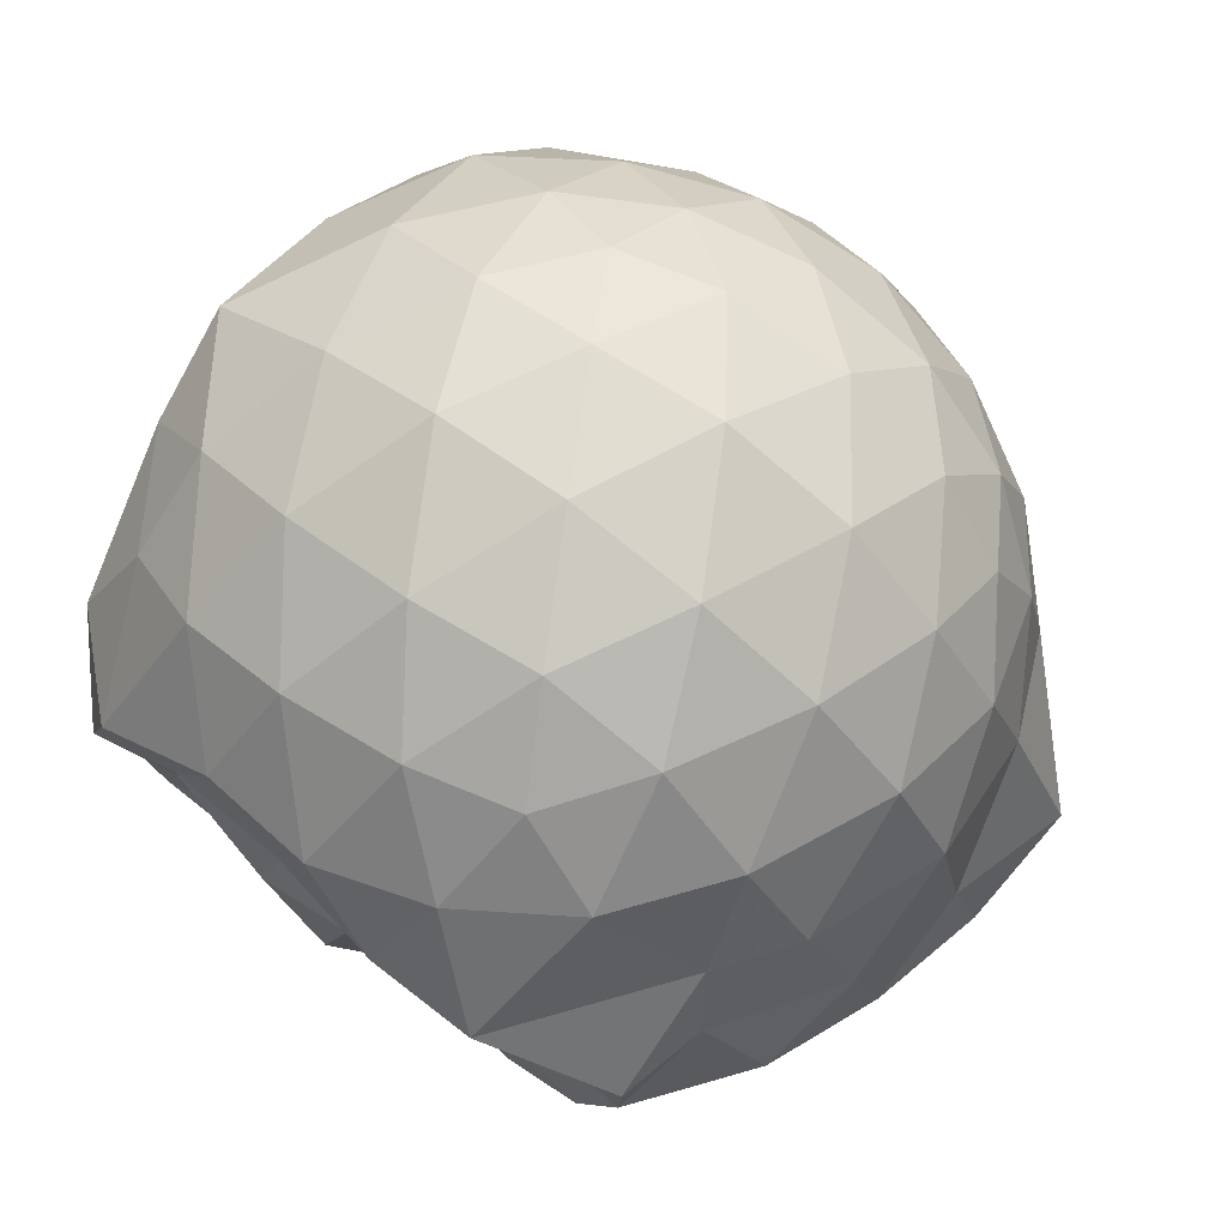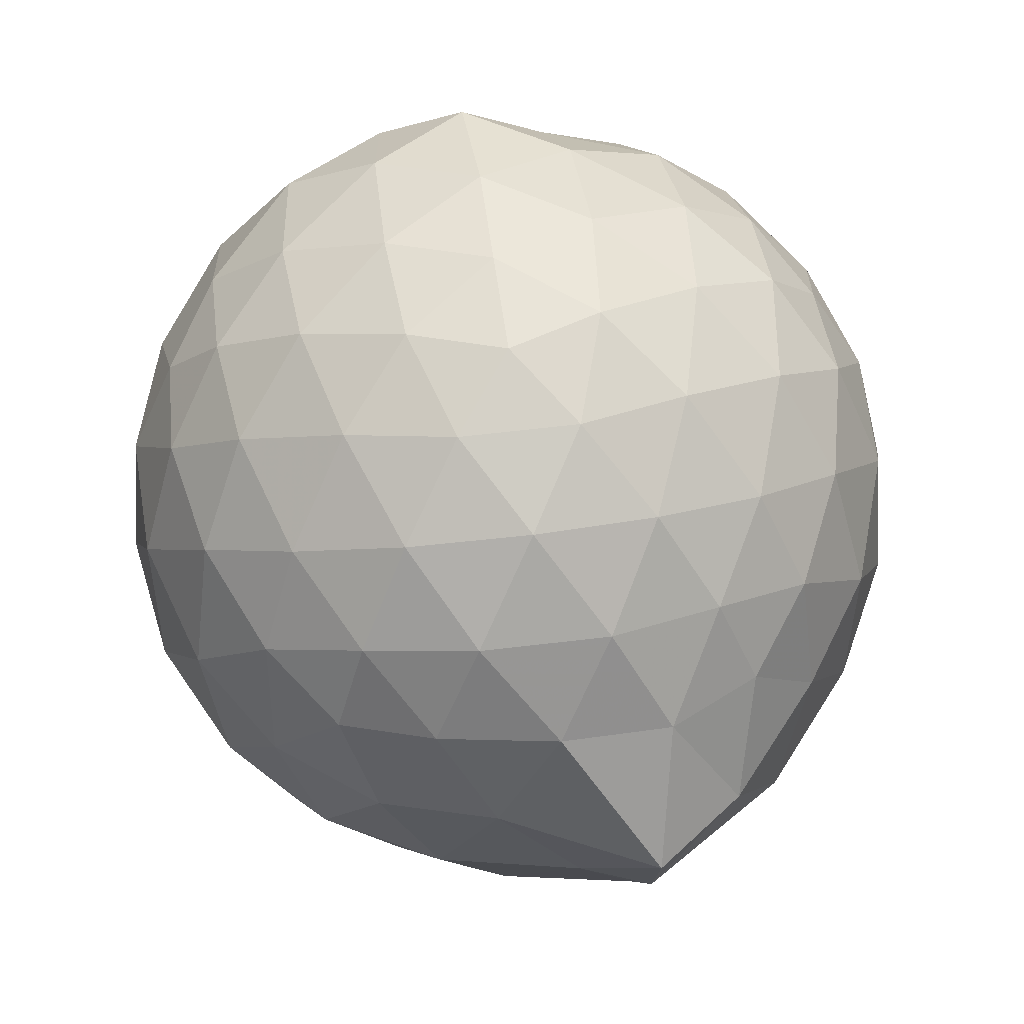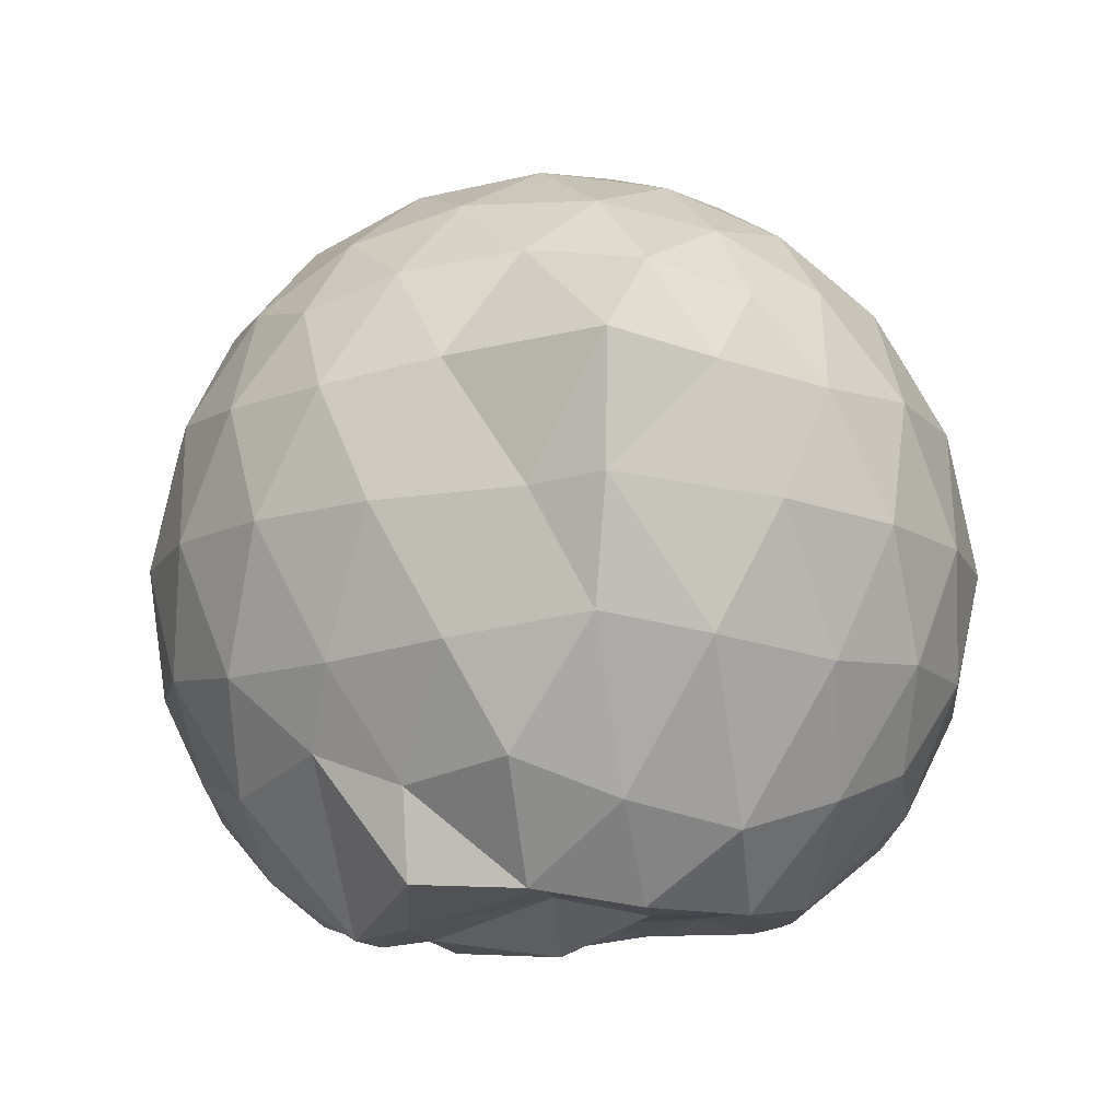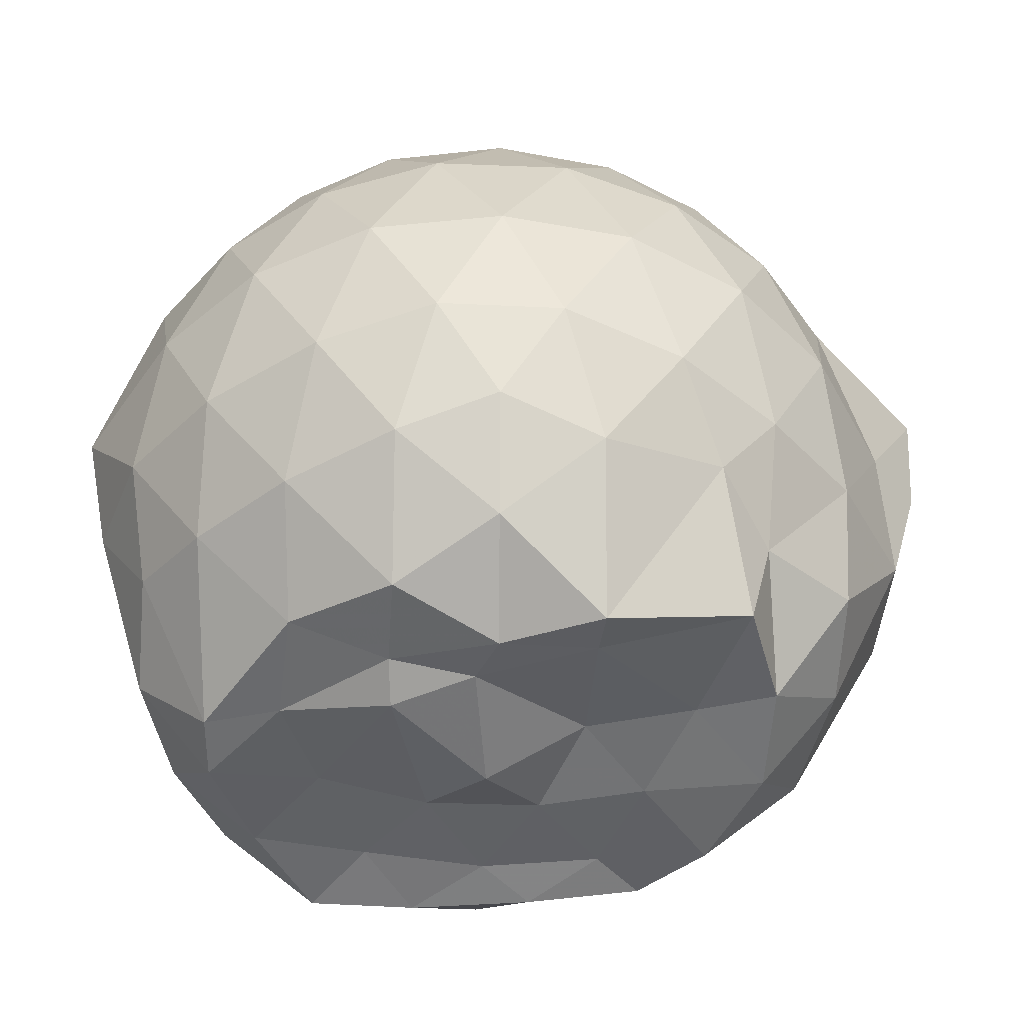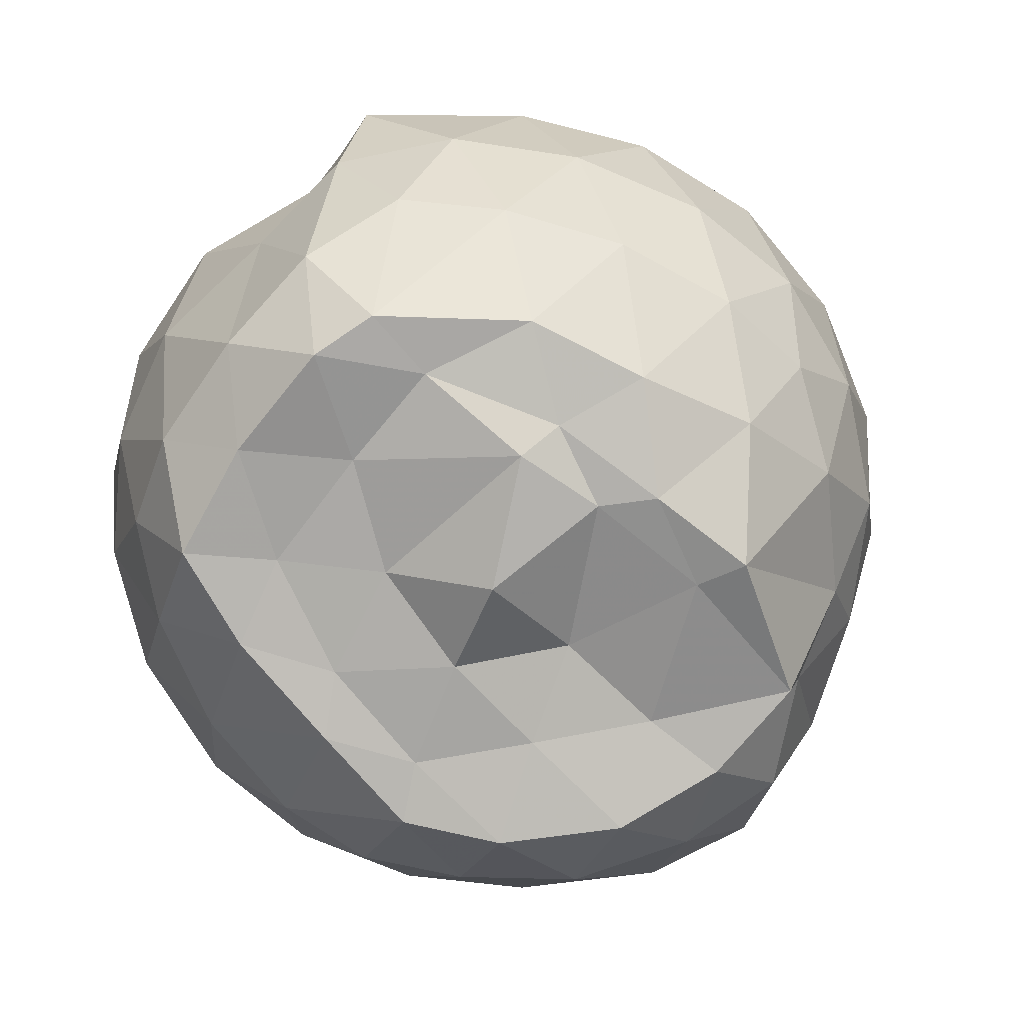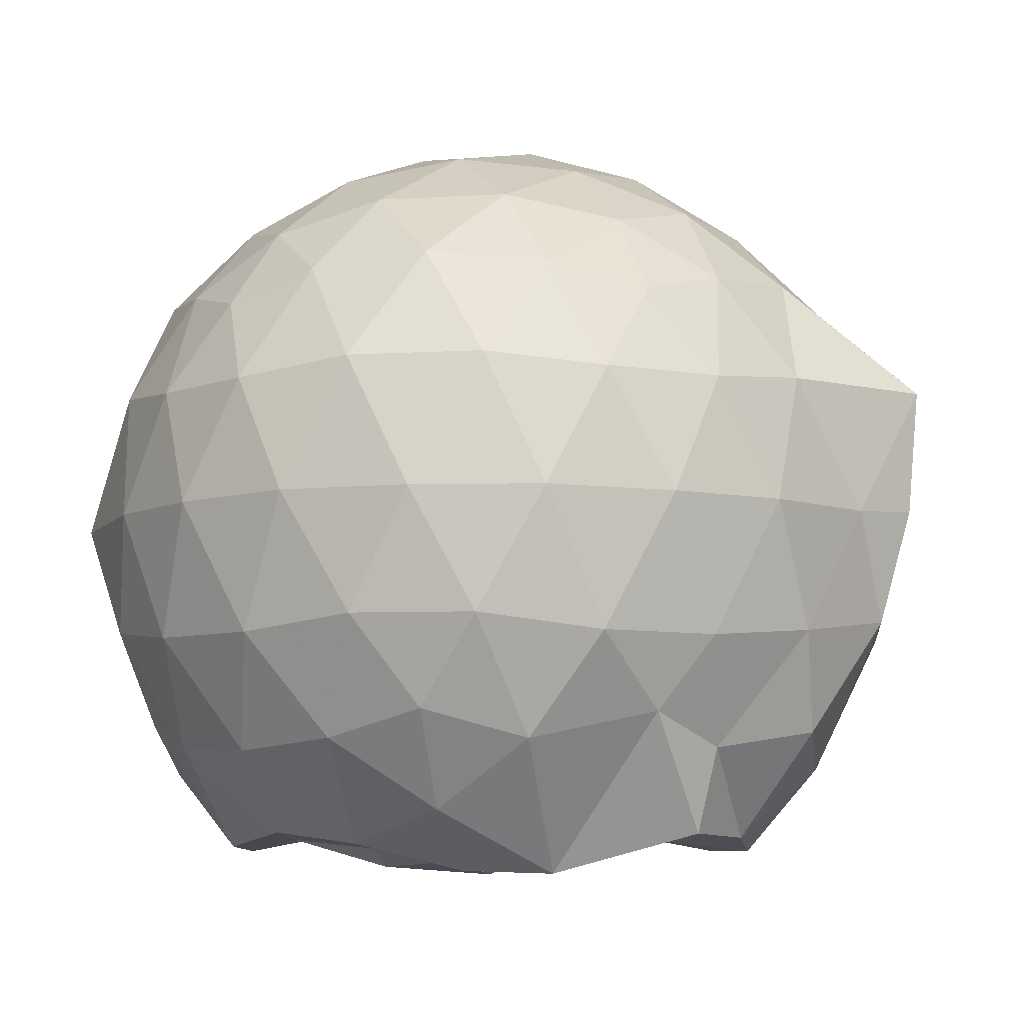
<metadata>
{"format":"obj","ext":"obj","renderer":"f3d","projection":"perspective","resolution":1024,"background":"white","views":[{"elev":77.5,"azim":-143.5,"up":"+Y"},{"elev":70.1,"azim":-97.5,"up":"+Z"},{"elev":-12.3,"azim":-83.0,"up":"+Z"},{"elev":-49.1,"azim":-164.1,"up":"+Z"},{"elev":-76.6,"azim":139.4,"up":"+Z"},{"elev":-7.2,"azim":-151.4,"up":"+Z"}]}
</metadata>
<code>
v -2.391 -0.3375 0.3569
v -2.385 -0.333 -1.521
v -1.596 -0.298 -0.1527
v -1.56 -0.1147 -0.09342
v -1.693 0.1284 -0.05537
v -1.918 0.3442 -0.08704
v -2.115 0.4753 -0.1446
v -2.354 0.4846 -0.08504
v -2.633 0.4252 -0.06087
v -2.892 0.3062 -0.08508
v -3.081 0.1579 -0.1436
v -3.16 -0.06618 -0.08631
v -3.211 -0.3526 -0.06058
v -3.204 -0.6181 -0.08628
v -3.093 -0.8376 -0.1433
v -2.897 -0.9818 -0.08534
v -2.64 -1.099 -0.06142
v -2.359 -1.159 -0.08446
v -2.126 -1.143 -0.1456
v -1.929 -1.011 -0.0883
v -1.73 -0.8041 -0.06406
v -1.613 -0.5239 -0.08985
v -1.525 -0.1653 -0.3538
v -1.515 0.06167 -0.3302
v -1.706 0.3313 -0.3263
v -1.952 0.5084 -0.3555
v -2.228 0.5989 -0.3548
v -2.519 0.5888 -0.3252
v -2.822 0.4888 -0.3258
v -3.058 0.3253 -0.3536
v -3.23 0.08917 -0.356
v -3.312 -0.1904 -0.3244
v -3.483 -0.5616 -0.3215
v -3.327 -0.7766 -0.3537
v -3.068 -0.9998 -0.3538
v -2.829 -1.163 -0.3263
v -2.524 -1.262 -0.3252
v -2.238 -1.268 -0.3572
v -1.961 -1.177 -0.3555
v -1.726 -1.004 -0.3272
v -1.549 -0.7434 -0.3271
v -1.464 -0.466 -0.3565
v -1.524 -0.00216 -0.631
v -1.499 0.2104 -0.6417
v -1.795 0.4615 -0.6383
v -2.073 0.6015 -0.6401
v -2.381 0.6511 -0.636
v -2.69 0.5998 -0.6381
v -2.967 0.4563 -0.6368
v -3.185 0.2348 -0.6405
v -3.325 -0.03977 -0.6372
v -3.395 -0.3863 -0.6314
v -3.459 -0.5565 -0.6204
v -3.239 -0.9075 -0.6363
v -2.972 -1.132 -0.6385
v -2.696 -1.273 -0.638
v -2.382 -1.327 -0.6349
v -2.083 -1.271 -0.6401
v -1.803 -1.131 -0.6407
v -1.587 -0.912 -0.6406
v -1.448 -0.6346 -0.6407
v -1.411 -0.3233 -0.6385
v -1.518 0.1021 -0.891
v -1.689 0.3288 -0.9191
v -1.942 0.491 -0.9493
v -2.245 0.5883 -0.9522
v -2.535 0.5965 -0.9205
v -2.812 0.503 -0.9219
v -3.043 0.3189 -0.9578
v -3.206 0.06821 -0.9582
v -3.327 -0.2026 -0.9341
v -3.392 -0.5262 -0.8954
v -3.285 -0.7614 -0.9296
v -3.052 -1.005 -0.9497
v -2.816 -1.178 -0.922
v -2.541 -1.269 -0.9203
v -2.251 -1.26 -0.9514
v -1.948 -1.161 -0.9521
v -1.711 -0.9988 -0.9245
v -1.543 -0.7643 -0.9252
v -1.463 -0.4848 -0.9509
v -1.498 -0.1618 -0.9376
v -1.675 0.1585 -1.144
v -1.875 0.3067 -1.207
v -2.13 0.4236 -1.221
v -2.409 0.4811 -1.197
v -2.65 0.4712 -1.133
v -2.855 0.3306 -1.2
v -3.081 0.1199 -1.135
v -3.137 -0.08816 -1.214
v -3.281 -0.3328 -1.173
v -3.196 -0.5634 -1.257
v -3.041 -0.7983 -1.306
v -2.847 -0.9991 -1.223
v -2.654 -1.139 -1.142
v -2.415 -1.144 -1.207
v -2.136 -1.081 -1.252
v -1.881 -0.9644 -1.243
v -1.692 -0.8308 -1.176
v -1.613 -0.6092 -1.271
v -1.584 -0.3302 -1.299
v -1.593 -0.06585 -1.263
v -1.609 -0.3229 0.05569
v -1.755 -0.09139 0.1169
v -1.959 0.1566 0.1108
v -2.161 0.3411 0.04856
v -2.433 0.3061 0.1126
v -2.727 0.2105 0.1118
v -2.966 0.07816 0.04961
v -3.021 -0.1873 0.1138
v -3.025 -0.4925 0.1109
v -2.969 -0.7558 0.04834
v -2.733 -0.8855 0.1097
v -2.438 -0.9798 0.1123
v -2.161 -1.015 0.04801
v -1.967 -0.826 0.1098
v -1.776 -0.57 0.1084
v -1.876 -0.3363 0.2162
v -2.043 -0.08896 0.2601
v -2.231 0.1333 0.2211
v -2.514 0.05951 0.262
v -2.788 -0.0487 0.2205
v -2.811 -0.3386 0.2624
v -2.79 -0.6287 0.2191
v -2.52 -0.7344 0.2602
v -2.233 -0.8059 0.2207
v -2.043 -0.582 0.2581
v -2.144 -0.3343 0.3239
v -2.311 -0.1104 0.3235
v -2.579 -0.1967 0.3273
v -2.582 -0.4776 0.3234
v -2.314 -0.5615 0.3242
v -1.785 -0.04232 -1.45
v -2.066 0.1756 -1.414
v -2.336 0.2444 -1.441
v -2.604 0.3143 -1.361
v -2.784 0.07856 -1.511
v -3.085 -0.09122 -1.417
v -3.083 -0.3468 -1.427
v -2.995 -0.5884 -1.462
v -2.805 -0.7998 -1.464
v -2.607 -0.9151 -1.435
v -2.337 -0.8739 -1.442
v -2.045 -0.8299 -1.429
v -1.809 -0.7484 -1.426
v -1.752 -0.4803 -1.424
v -1.742 -0.1926 -1.464
v -1.961 -0.06956 -1.433
v -2.262 0.0395 -1.454
v -2.532 0.06529 -1.506
v -2.737 -0.03146 -1.482
v -2.89 -0.3582 -1.408
v -2.711 -0.5729 -1.429
v -2.537 -0.7905 -1.419
v -2.255 -0.7435 -1.414
v -1.985 -0.6271 -1.401
v -1.966 -0.3311 -1.413
v -2.237 -0.06132 -1.5
v -2.446 -0.03915 -1.485
v -2.625 -0.3444 -1.404
v -2.454 -0.5485 -1.433
v -2.191 -0.484 -1.414
f 3 23 4
f 4 23 24
f 4 24 5
f 5 24 25
f 5 25 6
f 6 25 26
f 6 26 7
f 7 26 27
f 7 27 8
f 8 27 28
f 8 28 9
f 9 28 29
f 9 29 10
f 10 29 30
f 10 30 11
f 11 30 31
f 11 31 12
f 12 31 32
f 12 32 13
f 13 32 33
f 13 33 14
f 14 33 34
f 14 34 15
f 15 34 35
f 15 35 16
f 16 35 36
f 16 36 17
f 17 36 37
f 17 37 18
f 18 37 38
f 18 38 19
f 19 38 39
f 19 39 20
f 20 39 40
f 20 40 21
f 21 40 41
f 21 41 22
f 22 41 42
f 22 42 3
f 3 42 23
f 23 43 24
f 24 43 44
f 24 44 25
f 25 44 45
f 25 45 26
f 26 45 46
f 26 46 27
f 27 46 47
f 27 47 28
f 28 47 48
f 28 48 29
f 29 48 49
f 29 49 30
f 30 49 50
f 30 50 31
f 31 50 51
f 31 51 32
f 32 51 52
f 32 52 33
f 33 52 53
f 33 53 34
f 34 53 54
f 34 54 35
f 35 54 55
f 35 55 36
f 36 55 56
f 36 56 37
f 37 56 57
f 37 57 38
f 38 57 58
f 38 58 39
f 39 58 59
f 39 59 40
f 40 59 60
f 40 60 41
f 41 60 61
f 41 61 42
f 42 61 62
f 42 62 23
f 23 62 43
f 43 63 44
f 44 63 64
f 44 64 45
f 45 64 65
f 45 65 46
f 46 65 66
f 46 66 47
f 47 66 67
f 47 67 48
f 48 67 68
f 48 68 49
f 49 68 69
f 49 69 50
f 50 69 70
f 50 70 51
f 51 70 71
f 51 71 52
f 52 71 72
f 52 72 53
f 53 72 73
f 53 73 54
f 54 73 74
f 54 74 55
f 55 74 75
f 55 75 56
f 56 75 76
f 56 76 57
f 57 76 77
f 57 77 58
f 58 77 78
f 58 78 59
f 59 78 79
f 59 79 60
f 60 79 80
f 60 80 61
f 61 80 81
f 61 81 62
f 62 81 82
f 62 82 43
f 43 82 63
f 63 83 64
f 64 83 84
f 64 84 65
f 65 84 85
f 65 85 66
f 66 85 86
f 66 86 67
f 67 86 87
f 67 87 68
f 68 87 88
f 68 88 69
f 69 88 89
f 69 89 70
f 70 89 90
f 70 90 71
f 71 90 91
f 71 91 72
f 72 91 92
f 72 92 73
f 73 92 93
f 73 93 74
f 74 93 94
f 74 94 75
f 75 94 95
f 75 95 76
f 76 95 96
f 76 96 77
f 77 96 97
f 77 97 78
f 78 97 98
f 78 98 79
f 79 98 99
f 79 99 80
f 80 99 100
f 80 100 81
f 81 100 101
f 81 101 82
f 82 101 102
f 82 102 63
f 63 102 83
f 103 104 118
f 104 119 118
f 104 105 119
f 105 120 119
f 105 106 120
f 106 107 120
f 107 121 120
f 107 108 121
f 108 122 121
f 108 109 122
f 109 110 122
f 110 123 122
f 110 111 123
f 111 124 123
f 111 112 124
f 112 113 124
f 113 125 124
f 113 114 125
f 114 126 125
f 114 115 126
f 115 116 126
f 116 127 126
f 116 117 127
f 117 118 127
f 117 103 118
f 118 119 128
f 119 129 128
f 119 120 129
f 120 121 129
f 121 130 129
f 121 122 130
f 122 123 130
f 123 131 130
f 123 124 131
f 124 125 131
f 125 132 131
f 125 126 132
f 126 127 132
f 127 128 132
f 127 118 128
f 133 148 134
f 134 148 149
f 134 149 135
f 135 149 150
f 135 150 136
f 136 150 137
f 137 150 151
f 137 151 138
f 138 151 152
f 138 152 139
f 139 152 140
f 140 152 153
f 140 153 141
f 141 153 154
f 141 154 142
f 142 154 143
f 143 154 155
f 143 155 144
f 144 155 156
f 144 156 145
f 145 156 146
f 146 156 157
f 146 157 147
f 147 157 148
f 147 148 133
f 148 158 149
f 149 158 159
f 149 159 150
f 150 159 151
f 151 159 160
f 151 160 152
f 152 160 153
f 153 160 161
f 153 161 154
f 154 161 155
f 155 161 162
f 155 162 156
f 156 162 157
f 157 162 158
f 157 158 148
f 3 4 103
f 103 4 104
f 4 5 104
f 104 5 105
f 5 6 105
f 105 6 106
f 6 7 106
f 7 8 106
f 106 8 107
f 8 9 107
f 107 9 108
f 9 10 108
f 108 10 109
f 10 11 109
f 11 12 109
f 109 12 110
f 12 13 110
f 110 13 111
f 13 14 111
f 111 14 112
f 14 15 112
f 15 16 112
f 112 16 113
f 16 17 113
f 113 17 114
f 17 18 114
f 114 18 115
f 18 19 115
f 19 20 115
f 115 20 116
f 20 21 116
f 116 21 117
f 21 22 117
f 117 22 103
f 22 3 103
f 83 133 84
f 84 133 134
f 84 134 85
f 85 134 135
f 85 135 86
f 86 135 136
f 86 136 87
f 87 136 88
f 88 136 137
f 88 137 89
f 89 137 138
f 89 138 90
f 90 138 139
f 90 139 91
f 91 139 92
f 92 139 140
f 92 140 93
f 93 140 141
f 93 141 94
f 94 141 142
f 94 142 95
f 95 142 96
f 96 142 143
f 96 143 97
f 97 143 144
f 97 144 98
f 98 144 145
f 98 145 99
f 99 145 100
f 100 145 146
f 100 146 101
f 101 146 147
f 101 147 102
f 102 147 133
f 102 133 83
f 128 129 1
f 129 130 1
f 130 131 1
f 131 132 1
f 132 128 1
f 159 158 2
f 160 159 2
f 161 160 2
f 162 161 2
f 158 162 2

</code>
